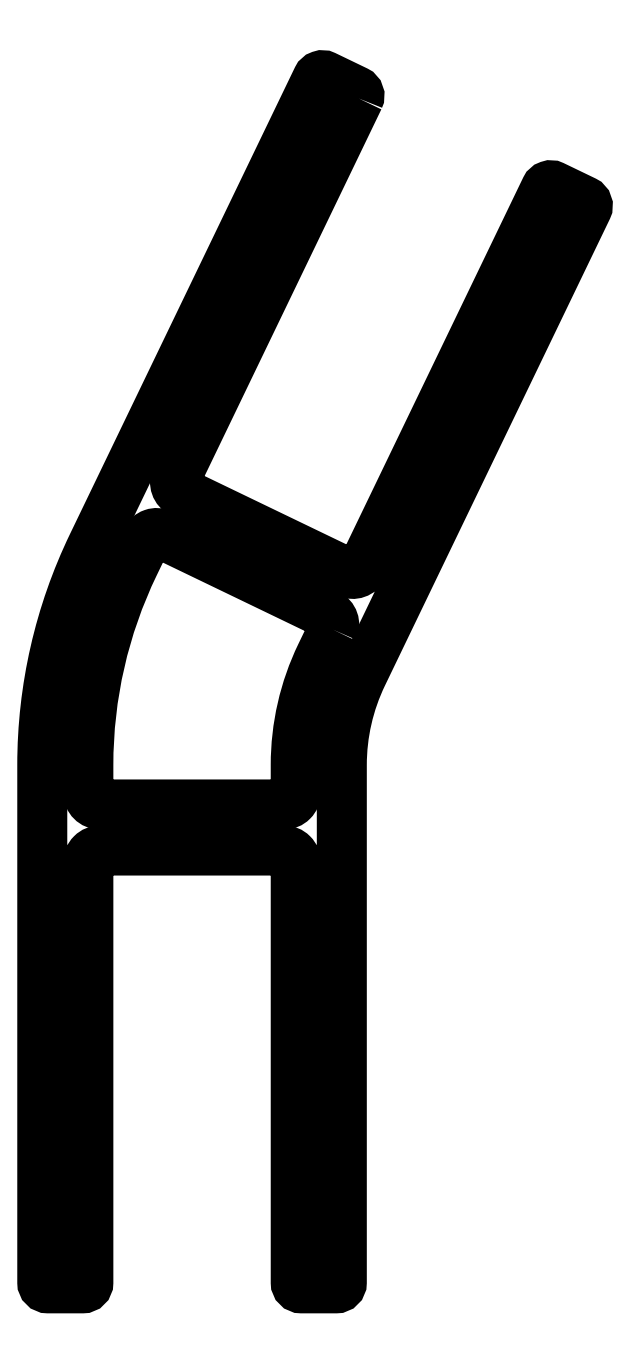
<metadata>
{"format":"dxf","ext":"dxf","renderer":"ezdxf+matplotlib","layout":"modelspace","background":"white","min_lineweight":24,"dpi":150}
</metadata>
<code>
0
SECTION
2
ENTITIES
0
POLYLINE
8
0
66
     1
10
0
20
0
30
0
70
     1
0
VERTEX
8
0
10
688.6
20
579.8
30
0
0
VERTEX
8
0
10
680.7
20
563.4
30
0
42
0.4142
0
VERTEX
8
0
10
680.9
20
562.7
30
0
0
VERTEX
8
0
10
688.1
20
559.2
30
0
42
0.4142
0
VERTEX
8
0
10
688.8
20
559.5
30
0
0
VERTEX
8
0
10
696.7
20
575.9
30
0
42
-0.4142
0
VERTEX
8
0
10
697.1
20
576
30
0
0
VERTEX
8
0
10
698.4
20
575.4
30
0
42
-0.4142
0
VERTEX
8
0
10
698.5
20
575
30
0
0
VERTEX
8
0
10
688.8
20
554.8
30
0
42
0.1128
0
VERTEX
8
0
10
687.9
20
550.9
30
0
0
VERTEX
8
0
10
687.9
20
528.4
30
0
42
-0.4142
0
VERTEX
8
0
10
687.6
20
528.2
30
0
0
VERTEX
8
0
10
686.1
20
528.2
30
0
42
-0.4142
0
VERTEX
8
0
10
685.9
20
528.4
30
0
0
VERTEX
8
0
10
685.9
20
546.7
30
0
42
0.4142
0
VERTEX
8
0
10
685.4
20
547.2
30
0
0
VERTEX
8
0
10
677.4
20
547.2
30
0
42
0.4142
0
VERTEX
8
0
10
676.9
20
546.7
30
0
0
VERTEX
8
0
10
676.9
20
528.4
30
0
42
-0.4142
0
VERTEX
8
0
10
676.6
20
528.2
30
0
0
VERTEX
8
0
10
675.1
20
528.2
30
0
42
-0.4142
0
VERTEX
8
0
10
674.9
20
528.4
30
0
0
VERTEX
8
0
10
674.9
20
550.9
30
0
42
-0.1128
0
VERTEX
8
0
10
677.1
20
560.5
30
0
0
VERTEX
8
0
10
686.8
20
580.7
30
0
42
-0.4142
0
VERTEX
8
0
10
687.2
20
580.8
30
0
0
VERTEX
8
0
10
688.5
20
580.2
30
0
42
-0.4142
0
SEQEND
8
0
0
POLYLINE
8
0
66
     1
10
0
20
0
30
0
0
VERTEX
8
0
10
687.5
20
556.8
30
0
42
0.4142
0
VERTEX
8
0
10
687.3
20
557.4
30
0
0
VERTEX
8
0
10
680.1
20
560.9
30
0
42
0.4142
0
VERTEX
8
0
10
679.4
20
560.7
30
0
0
VERTEX
8
0
10
678.9
20
559.6
30
0
42
0.1128
0
VERTEX
8
0
10
676.9
20
550.9
30
0
0
VERTEX
8
0
10
676.9
20
549.7
30
0
42
0.4142
0
VERTEX
8
0
10
677.4
20
549.2
30
0
0
VERTEX
8
0
10
685.4
20
549.2
30
0
42
0.4142
0
VERTEX
8
0
10
685.9
20
549.7
30
0
0
VERTEX
8
0
10
685.9
20
550.9
30
0
42
-0.1128
0
VERTEX
8
0
10
687
20
555.7
30
0
0
VERTEX
8
0
10
687.5
20
556.8
30
0
0
SEQEND
8
0
0
ENDSEC
0
EOF

</code>
